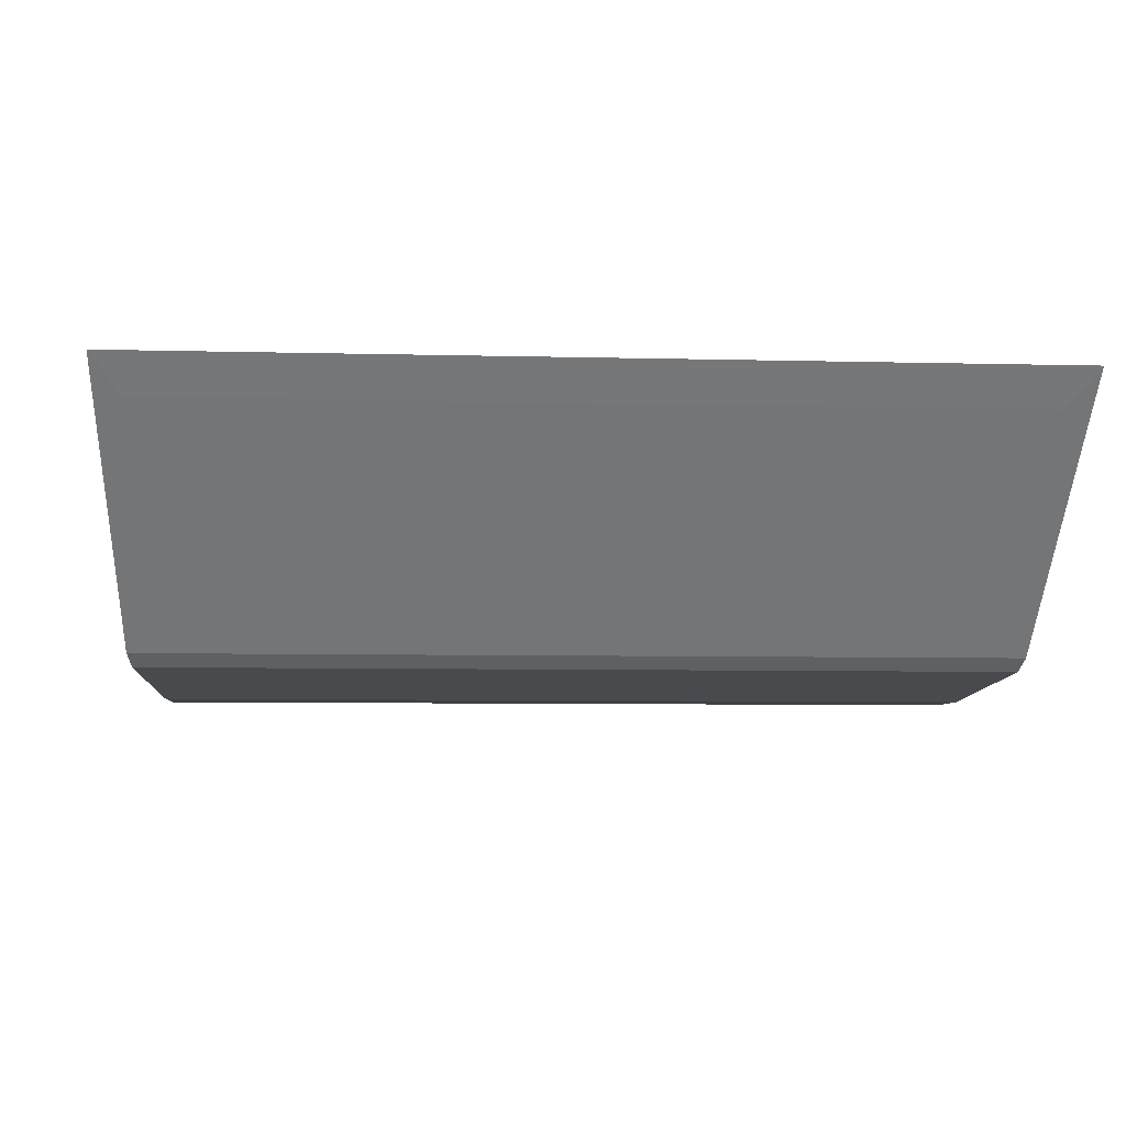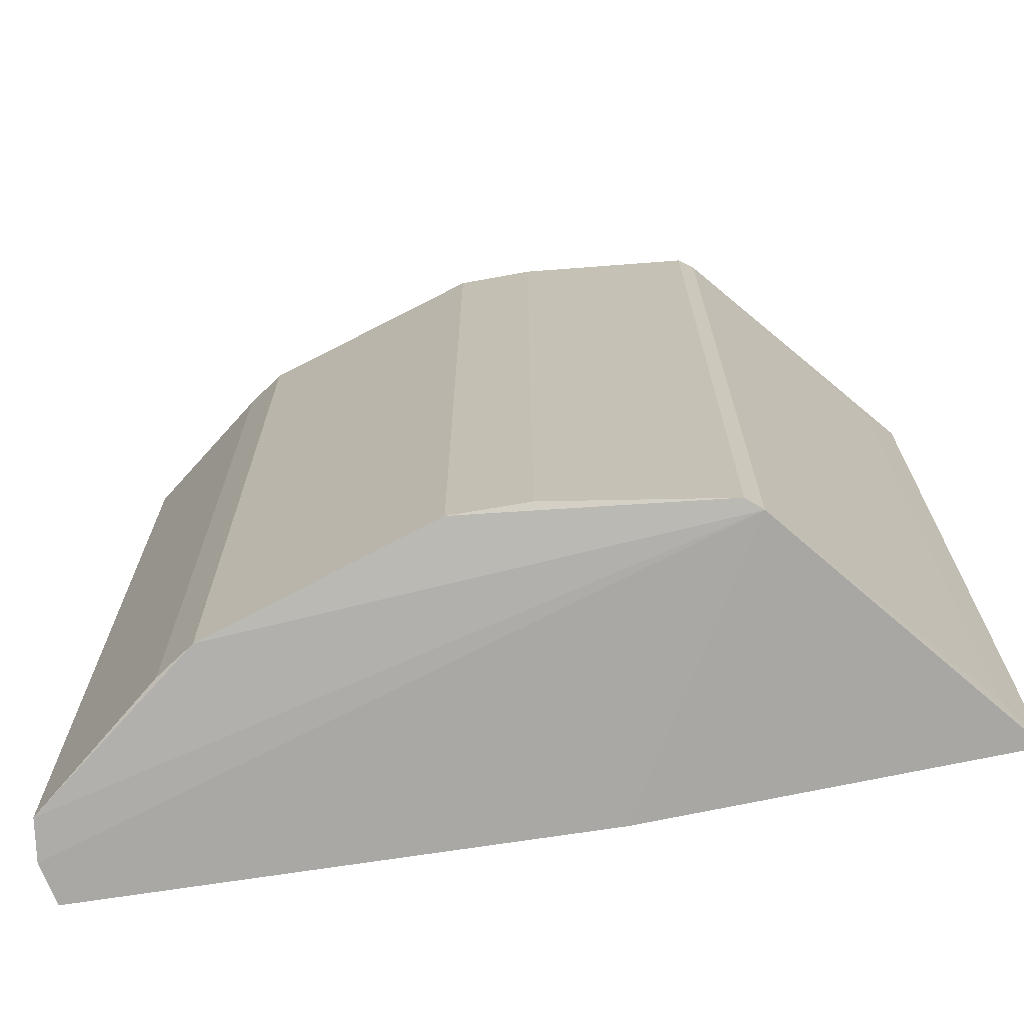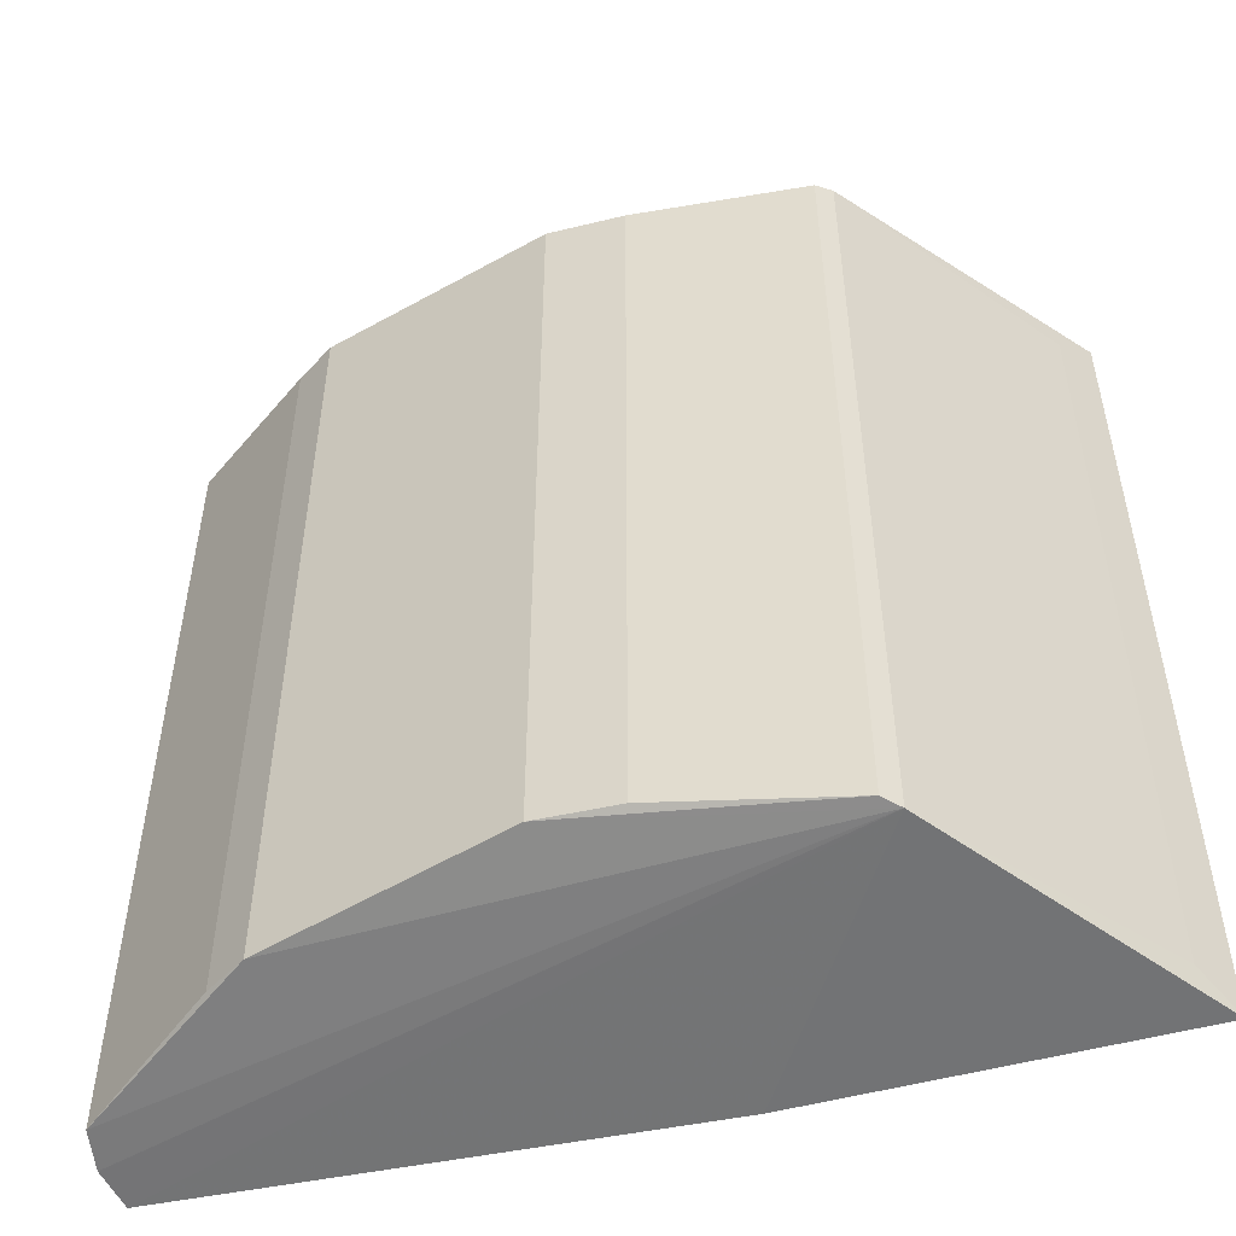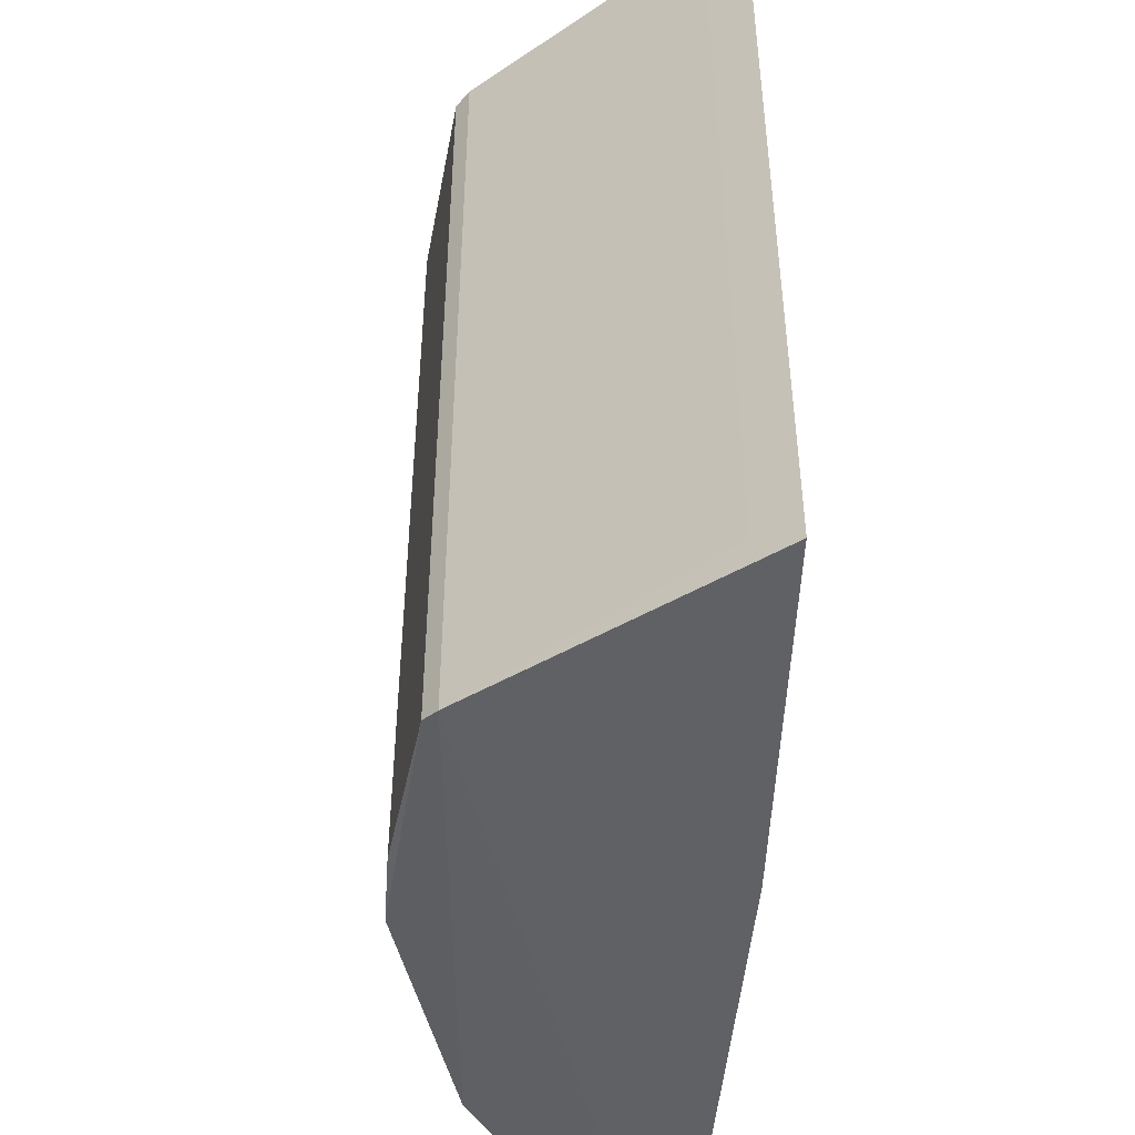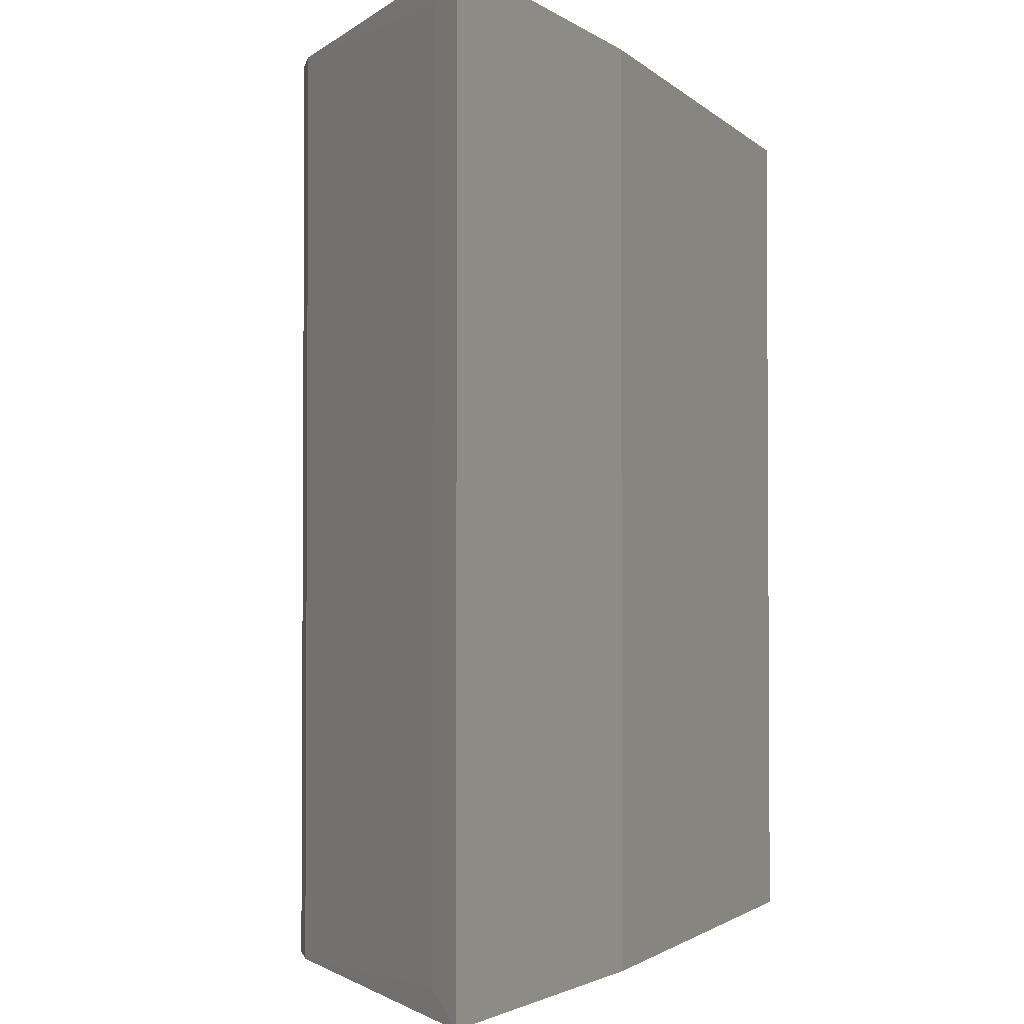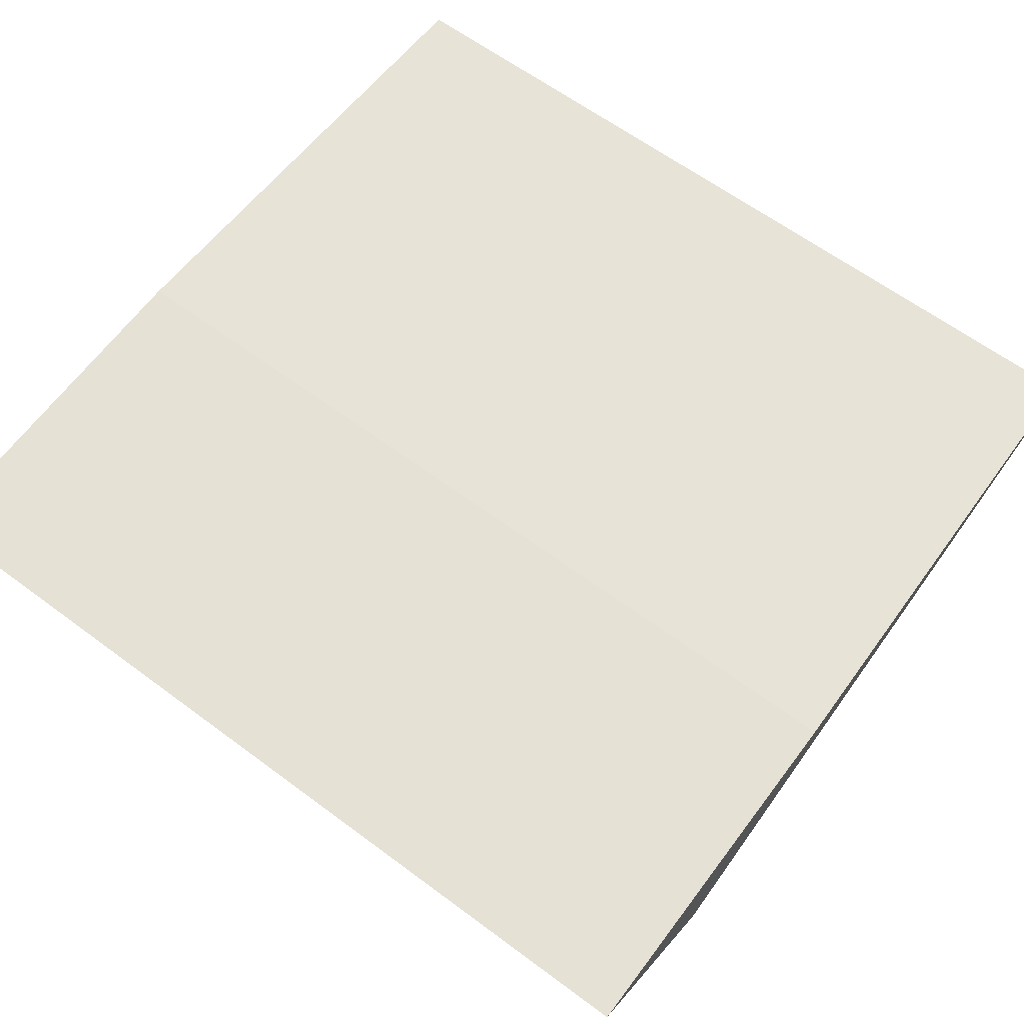
<metadata>
{"format":"obj","ext":"obj","renderer":"f3d","projection":"perspective","resolution":1024,"background":"white","views":[{"elev":-6.2,"azim":85.3,"up":"+Y"},{"elev":-70.7,"azim":9.8,"up":"+Z"},{"elev":-52.0,"azim":14.0,"up":"+Z"},{"elev":-48.1,"azim":85.7,"up":"+Z"},{"elev":-2.3,"azim":112.6,"up":"+Z"},{"elev":62.7,"azim":127.0,"up":"+Y"}]}
</metadata>
<code>
v -0.2542 -0.9208 -0.9039
v 1.016 -0.3492 1.016
v 0.1904 -0.3176 1.016
v 1.016 -0.3492 -1.016
v -0.9609 -0.3258 -0.9921
v -0.05763 -0.9843 0.9239
v -0.9717 -0.5149 0.9718
v 0.5127 -0.9381 -0.9653
v 0.548 -0.9102 0.9743
v -0.9609 -0.3258 0.9921
v -0.5871 -0.8134 -0.9397
v -0.5871 -0.8134 0.9397
v -0.9717 -0.5149 -0.9718
v 0.1904 -0.3176 -1.016
v -0.05763 -0.9843 -0.9239
v 0.1156 -0.9852 0.9267
v 0.548 -0.9102 -0.9743
v 0.5127 -0.9381 0.9653
v 0.1156 -0.9852 -0.9267
v -0.9833 -0.4209 0.9834
v -0.6737 -0.7545 0.9375
v -0.9833 -0.4209 -0.9834
v -0.6737 -0.7545 -0.9375
v 0.9505 -0.4291 0.9505
v 0.9505 -0.4291 -0.9505
f 4 24 25
f 3 2 4
f 2 3 9
f 3 5 10
f 9 3 10
f 1 6 11
f 6 9 12
f 9 7 12
f 11 6 12
f 3 4 14
f 5 3 14
f 6 1 15
f 1 11 15
f 6 15 16
f 9 8 17
f 11 13 17
f 14 4 17
f 5 14 17
f 8 15 17
f 15 11 17
f 9 6 18
f 8 9 18
f 6 16 18
f 16 8 18
f 15 8 19
f 8 16 19
f 16 15 19
f 7 9 20
f 9 10 20
f 10 5 20
f 13 7 20
f 12 7 21
f 11 12 21
f 7 13 21
f 5 17 22
f 17 13 22
f 20 5 22
f 13 20 22
f 13 11 23
f 11 21 23
f 21 13 23
f 4 2 24
f 2 9 24
f 9 17 24
f 24 17 25
f 17 4 25

</code>
